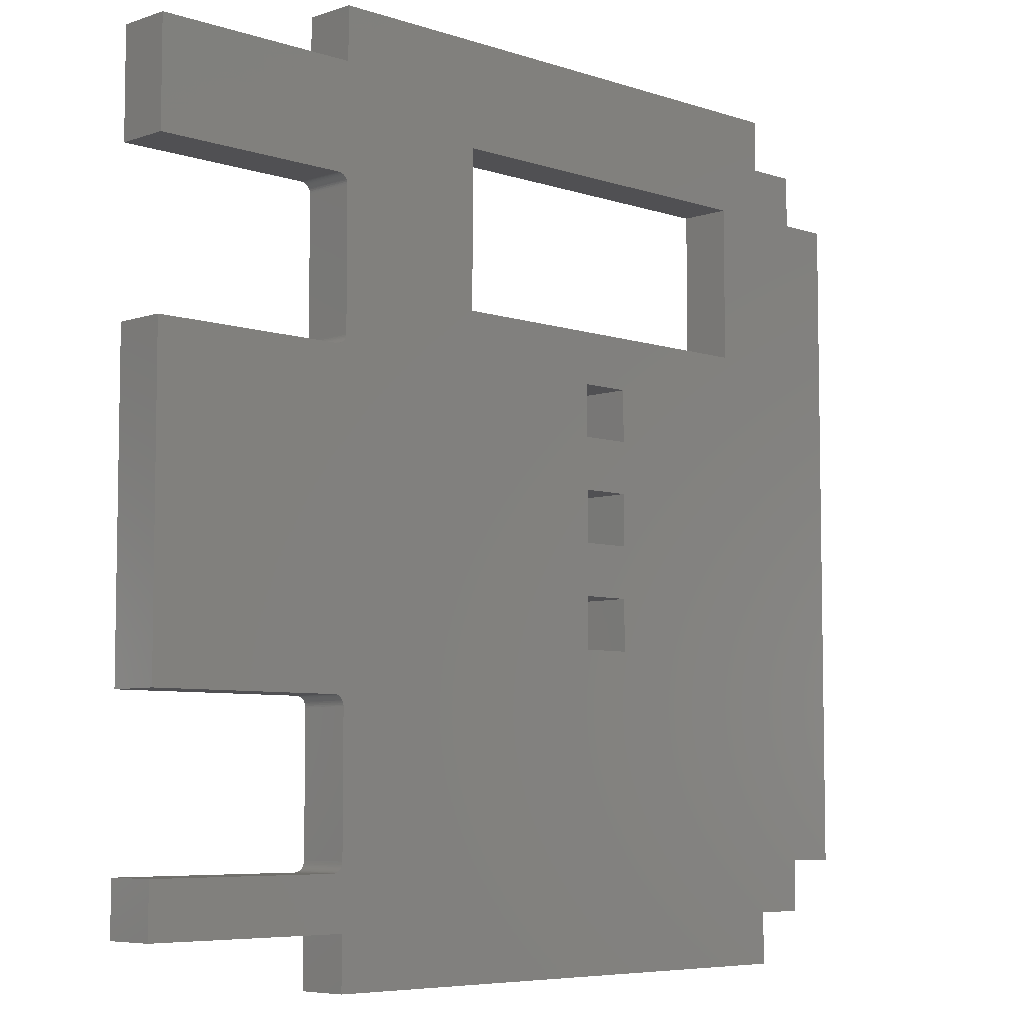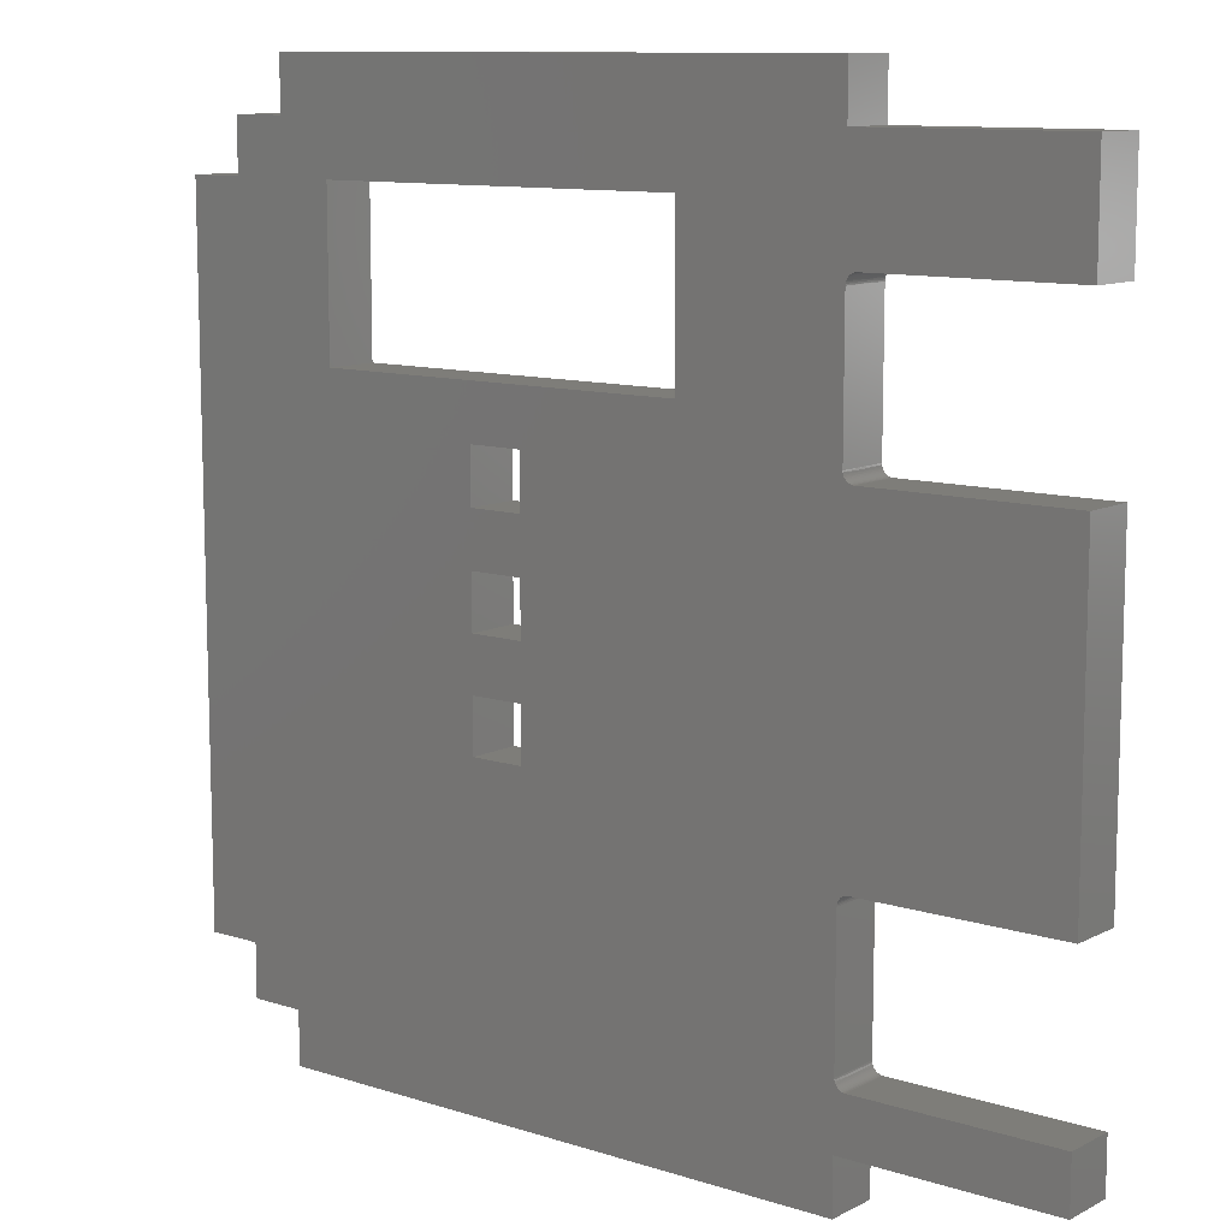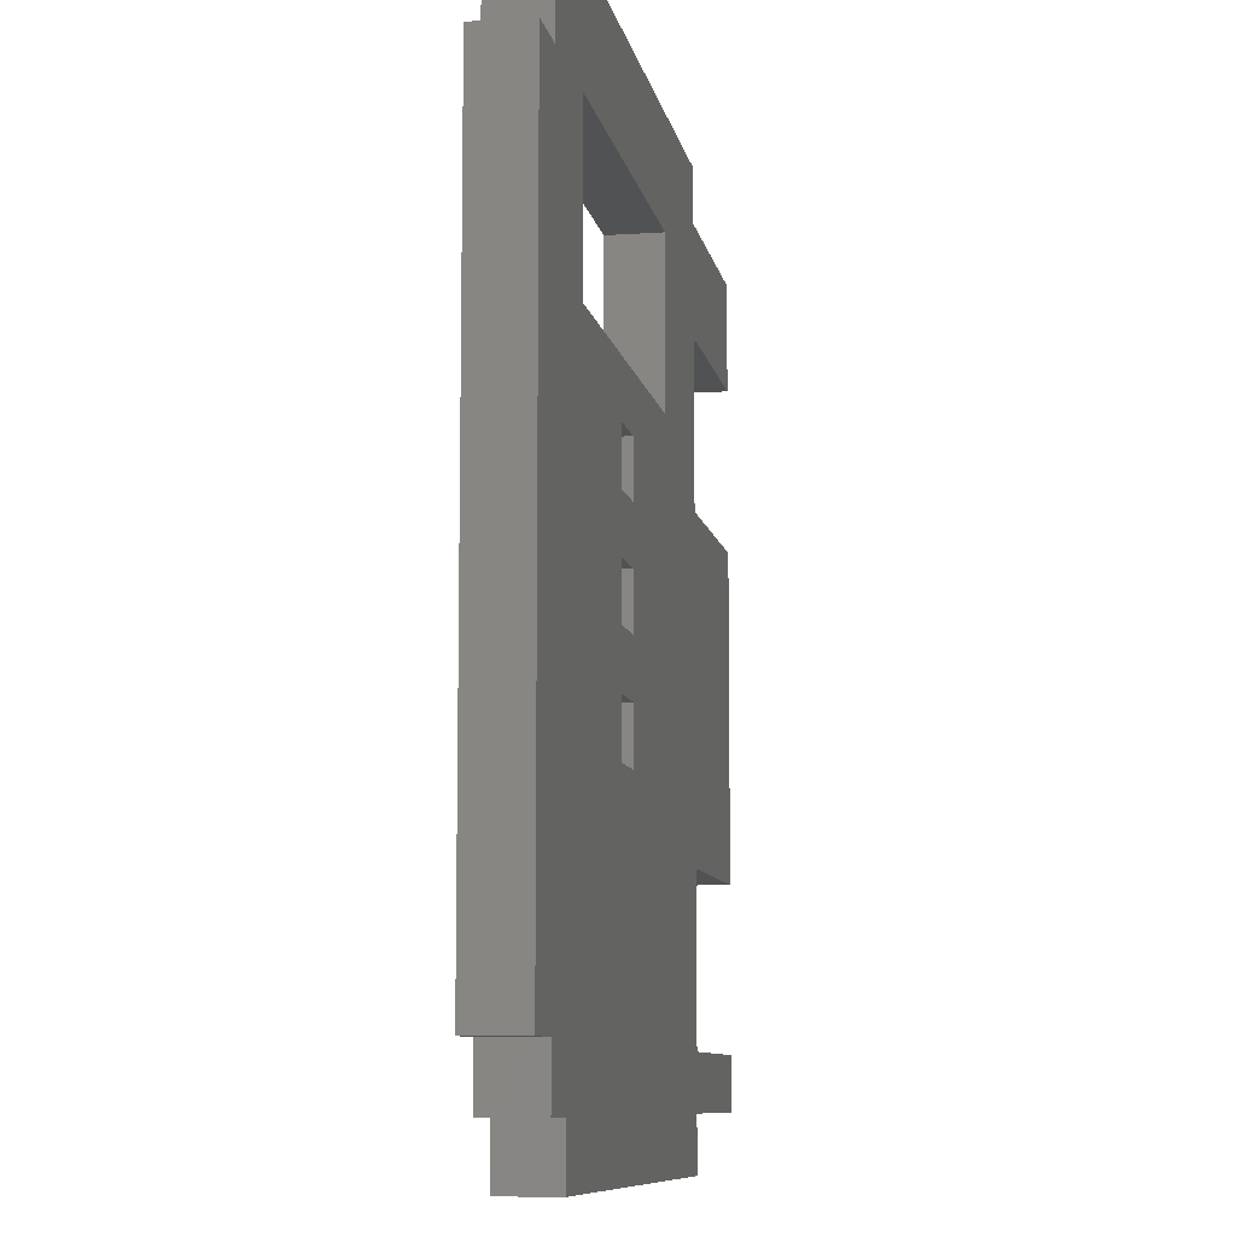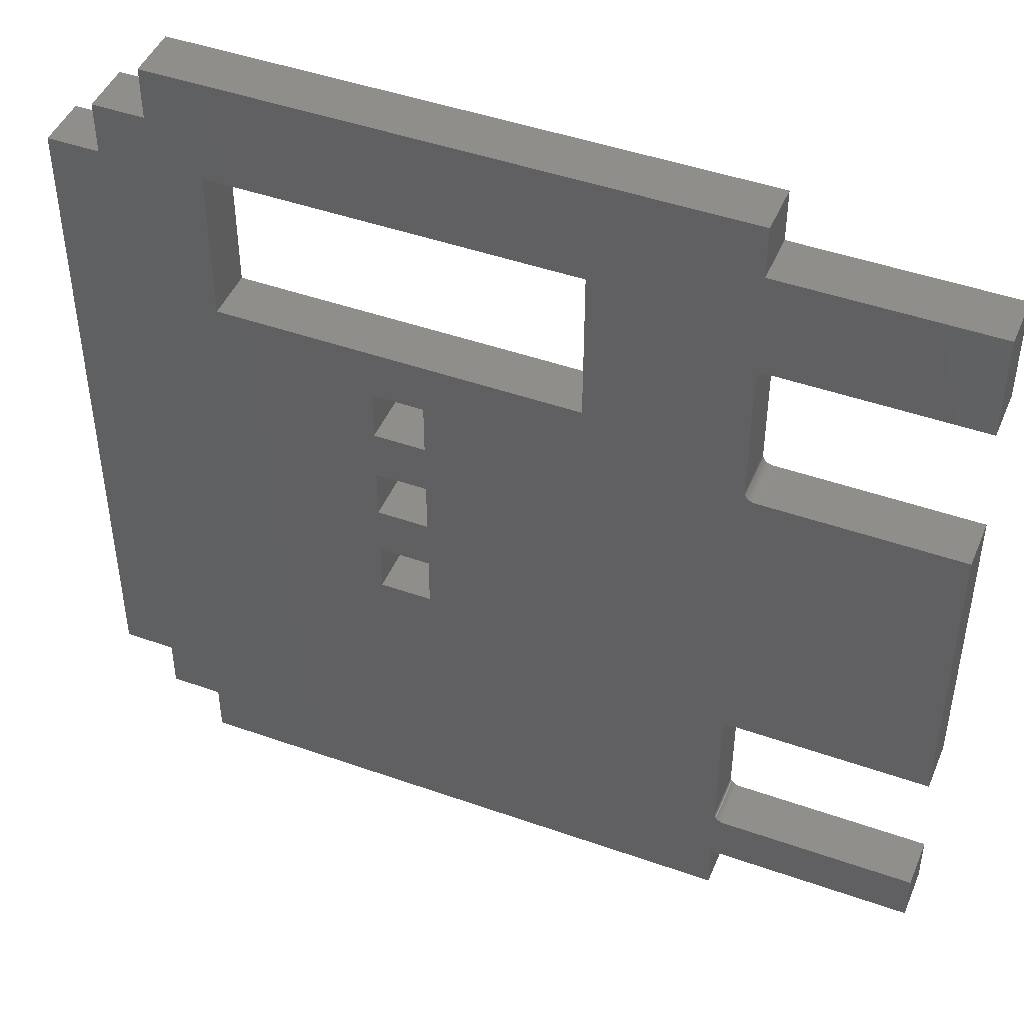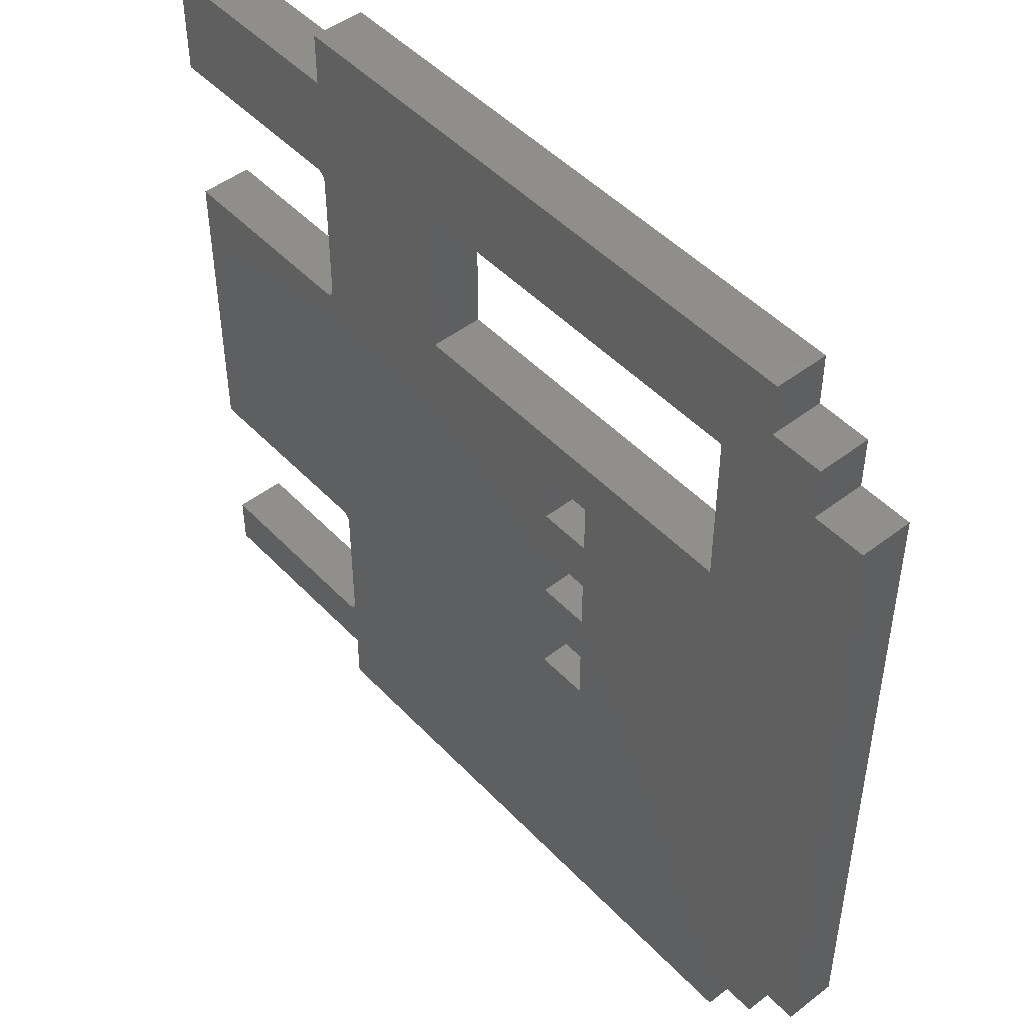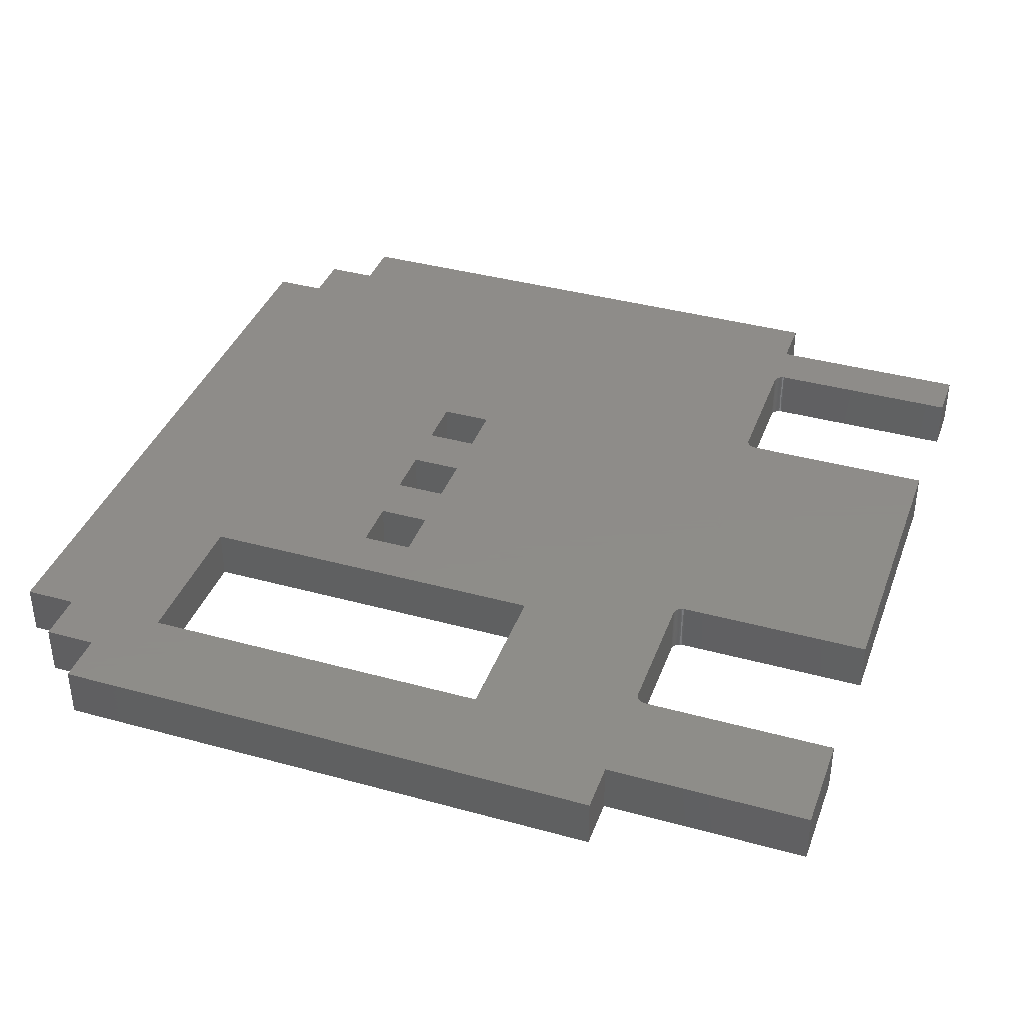
<metadata>
{"format":"stl","ext":"stl","renderer":"f3d","projection":"perspective","resolution":1024,"background":"white","views":[{"elev":-6.4,"azim":-44.7,"up":"+Y"},{"elev":10.7,"azim":-141.4,"up":"+Y"},{"elev":-9.0,"azim":100.2,"up":"+Y"},{"elev":45.8,"azim":-157.9,"up":"+Y"},{"elev":47.8,"azim":49.2,"up":"+Y"},{"elev":38.3,"azim":-160.8,"up":"+Z"}]}
</metadata>
<code>
# stl→obj: 212 verts, 436 faces
v 19 55.01 5
v 19.04 55.01 2
v 19 55.01 0
v 19.19 55.03 2
v 19.14 55.02 0
v 19.33 55.06 2
v 19.28 55.05 0
v 19.47 55.12 2
v 19.42 55.1 0
v 19.59 55.2 2
v 19.54 55.17 0
v 19.71 55.3 2
v 19.66 55.25 0
v 19.8 55.41 2
v 19.76 55.35 0
v 19.88 55.54 2
v 19.84 55.47 0
v 19.94 55.68 2
v 19.91 55.59 0
v 19.98 55.82 2
v 19.96 55.73 0
v 20 55.97 2
v 19.99 55.87 0
v 20 56.01 5
v 20 56.01 0
v 19.28 55.05 5
v 19.14 55.02 5
v 19.42 55.1 5
v 19.54 55.17 5
v 19.66 55.25 5
v 19.76 55.35 5
v 19.84 55.47 5
v 19.91 55.59 5
v 19.96 55.73 5
v 19.99 55.87 5
v 20 69.01 5
v 20 69.01 0
v 19.04 70.01 2.5
v 19 70.01 5
v 19 70.01 0
v 19.19 69.99 2.5
v 19.14 70 5
v 19.33 69.95 2.5
v 19.28 69.97 5
v 19.47 69.89 2.5
v 19.42 69.92 5
v 19.59 69.81 2.5
v 19.54 69.85 5
v 19.71 69.72 2.5
v 19.66 69.76 5
v 19.8 69.6 2.5
v 19.76 69.66 5
v 19.88 69.48 2.5
v 19.84 69.55 5
v 19.94 69.34 2.5
v 19.91 69.42 5
v 19.98 69.19 2.5
v 19.96 69.29 5
v 20 69.05 2.5
v 19.99 69.15 5
v 19.28 69.97 0
v 19.14 70 0
v 19.42 69.92 0
v 19.54 69.85 0
v 19.66 69.76 0
v 19.76 69.66 0
v 19.84 69.55 0
v 19.91 69.42 0
v 19.96 69.29 0
v 19.99 69.15 0
v 19.04 25.01 2.5
v 19 25.01 5
v 19 25.01 0
v 19.19 24.99 2.5
v 19.14 25 5
v 19.33 24.95 2.5
v 19.28 24.97 5
v 19.47 24.89 2.5
v 19.42 24.92 5
v 19.59 24.81 2.5
v 19.54 24.85 5
v 19.71 24.71 2.5
v 19.66 24.76 5
v 19.8 24.6 2.5
v 19.76 24.66 5
v 19.88 24.48 2.5
v 19.84 24.55 5
v 19.94 24.34 2.5
v 19.91 24.42 5
v 19.98 24.19 2.5
v 19.96 24.29 5
v 20 24.05 2.5
v 19.99 24.15 5
v 20 24.01 0
v 20 24.01 5
v 19.28 24.97 0
v 19.14 25 0
v 19.42 24.92 0
v 19.54 24.85 0
v 19.66 24.76 0
v 19.76 24.66 0
v 19.84 24.55 0
v 19.91 24.42 0
v 19.96 24.29 0
v 19.99 24.15 0
v 20 11.01 0
v 20 11.01 5
v 19 10.01 5
v 19.04 10.01 2
v 19 10.01 0
v 19.19 10.03 2
v 19.14 10.02 0
v 19.33 10.06 2
v 19.28 10.05 0
v 19.47 10.12 2
v 19.42 10.1 0
v 19.59 10.2 2
v 19.54 10.17 0
v 19.71 10.3 2
v 19.66 10.25 0
v 19.8 10.41 2
v 19.76 10.35 0
v 19.88 10.54 2
v 19.84 10.47 0
v 19.94 10.68 2
v 19.91 10.59 0
v 19.98 10.82 2
v 19.96 10.73 0
v 20 10.97 2
v 19.99 10.87 0
v 19.28 10.05 5
v 19.14 10.02 5
v 19.42 10.1 5
v 19.54 10.17 5
v 19.66 10.25 5
v 19.76 10.35 5
v 19.84 10.47 5
v 19.91 10.59 5
v 19.96 10.73 5
v 19.99 10.87 5
v 50 30.01 5
v 20 5.008 5
v 0.0001984 5.008 5
v 0.0001984 10.01 5
v 35 60 5
v 50 40.01 5
v 0.0001984 55.01 5
v 0.0001984 25.01 5
v 35 75 5
v 20 80.01 5
v 0.0001984 80.01 5
v 0.0001984 70.01 5
v 55 35.01 5
v 55 40.01 5
v 50 35.01 5
v 50 50.01 5
v 55 45.01 5
v 55 50.01 5
v 50 45.01 5
v 70 60 5
v 50 55.01 5
v 55 55.01 5
v 70 75 5
v 75 80.01 5
v 75 85.01 5
v 75 5.008 5
v 20 85.01 5
v 80 75.01 5
v 80 80.01 5
v 80 10.01 5
v 80 5.008 5
v 85 10.01 5
v 85 75.01 5
v 55 30.01 5
v 75 0.007904 5
v 20 0.007904 5
v 35 75 0
v 20 80.01 0
v 0.0001984 80.01 0
v 0.0001984 70.01 0
v 50 30.01 0
v 50 40.01 0
v 50 35.01 0
v 0.0001984 25.01 0
v 0.0001984 55.01 0
v 20 5.008 0
v 0.0001984 5.008 0
v 0.0001984 10.01 0
v 50 45.01 0
v 55 50.01 0
v 55 45.01 0
v 50 50.01 0
v 55 40.01 0
v 55 35.01 0
v 75 5.008 0
v 75 0.007904 0
v 70 60 0
v 75 80.01 0
v 70 75 0
v 55 30.01 0
v 35 60 0
v 50 55.01 0
v 20 0.007904 0
v 80 10.01 0
v 80 5.008 0
v 80 75.01 0
v 80 80.01 0
v 85 75.01 0
v 85 10.01 0
v 75 85.01 0
v 20 85.01 0
v 55 55.01 0
f 1 2 3
f 4 5 2
f 6 7 4
f 8 9 6
f 10 11 8
f 12 13 10
f 14 15 12
f 16 17 14
f 18 19 16
f 20 21 18
f 22 23 20
f 24 25 22
f 22 25 23
f 26 4 27
f 26 6 4
f 28 6 26
f 28 8 6
f 29 8 28
f 30 10 29
f 31 12 30
f 32 14 31
f 33 16 32
f 34 18 33
f 35 20 34
f 24 22 35
f 35 22 20
f 29 10 8
f 30 12 10
f 31 14 12
f 32 16 14
f 33 18 16
f 34 20 18
f 20 23 21
f 18 21 19
f 16 19 17
f 14 17 15
f 12 15 13
f 10 13 11
f 8 11 9
f 6 9 7
f 4 7 5
f 2 5 3
f 27 4 2
f 27 2 1
f 25 36 37
f 36 25 24
f 38 39 40
f 41 42 38
f 43 44 41
f 45 46 43
f 47 48 45
f 49 50 47
f 51 52 49
f 53 54 51
f 55 56 53
f 57 58 55
f 59 60 57
f 37 36 59
f 59 36 60
f 61 41 62
f 61 43 41
f 63 43 61
f 63 45 43
f 64 45 63
f 65 47 64
f 66 49 65
f 67 51 66
f 68 53 67
f 69 55 68
f 70 57 69
f 37 59 70
f 70 59 57
f 64 47 45
f 65 49 47
f 66 51 49
f 67 53 51
f 68 55 53
f 69 57 55
f 57 60 58
f 55 58 56
f 53 56 54
f 51 54 52
f 49 52 50
f 47 50 48
f 45 48 46
f 43 46 44
f 41 44 42
f 38 42 39
f 62 41 38
f 62 38 40
f 71 72 73
f 74 75 71
f 76 77 74
f 78 79 76
f 80 81 78
f 82 83 80
f 84 85 82
f 86 87 84
f 88 89 86
f 90 91 88
f 92 93 90
f 94 95 92
f 92 95 93
f 96 74 97
f 96 76 74
f 98 76 96
f 98 78 76
f 99 78 98
f 100 80 99
f 101 82 100
f 102 84 101
f 103 86 102
f 104 88 103
f 105 90 104
f 94 92 105
f 105 92 90
f 99 80 78
f 100 82 80
f 101 84 82
f 102 86 84
f 103 88 86
f 104 90 88
f 90 93 91
f 88 91 89
f 86 89 87
f 84 87 85
f 82 85 83
f 80 83 81
f 78 81 79
f 76 79 77
f 74 77 75
f 71 75 72
f 97 74 71
f 97 71 73
f 106 95 94
f 95 106 107
f 108 109 110
f 111 112 109
f 113 114 111
f 115 116 113
f 117 118 115
f 119 120 117
f 121 122 119
f 123 124 121
f 125 126 123
f 127 128 125
f 129 130 127
f 107 106 129
f 129 106 130
f 131 111 132
f 131 113 111
f 133 113 131
f 133 115 113
f 134 115 133
f 135 117 134
f 136 119 135
f 137 121 136
f 138 123 137
f 139 125 138
f 140 127 139
f 107 129 140
f 140 129 127
f 134 117 115
f 135 119 117
f 136 121 119
f 137 123 121
f 138 125 123
f 139 127 125
f 127 130 128
f 125 128 126
f 123 126 124
f 121 124 122
f 119 122 120
f 117 120 118
f 115 118 116
f 113 116 114
f 111 114 112
f 109 112 110
f 132 111 109
f 132 109 108
f 141 140 142
f 139 142 140
f 138 142 139
f 137 142 138
f 136 142 137
f 135 142 136
f 134 142 135
f 133 142 134
f 131 142 133
f 132 142 131
f 108 142 132
f 143 108 144
f 108 143 142
f 33 145 34
f 146 93 95
f 32 145 33
f 146 91 93
f 31 145 32
f 146 89 91
f 30 145 31
f 146 87 89
f 145 30 146
f 146 85 87
f 83 146 30
f 146 83 85
f 29 83 30
f 29 81 83
f 28 81 29
f 28 79 81
f 26 79 28
f 26 77 79
f 27 77 26
f 27 75 77
f 1 75 27
f 1 72 75
f 147 72 1
f 72 147 148
f 149 60 36
f 149 58 60
f 149 56 58
f 149 54 56
f 150 52 54
f 150 50 52
f 150 48 50
f 150 46 48
f 150 44 46
f 150 42 44
f 150 39 42
f 151 39 150
f 39 151 152
f 146 153 154
f 153 146 155
f 156 157 158
f 157 156 159
f 160 161 162
f 145 156 161
f 156 145 159
f 159 145 146
f 35 145 24
f 34 145 35
f 145 161 160
f 163 164 165
f 164 160 166
f 164 163 160
f 165 149 163
f 150 149 167
f 167 149 165
f 164 168 169
f 168 164 170
f 166 170 164
f 170 166 171
f 168 172 173
f 172 168 170
f 153 166 160
f 158 160 162
f 157 160 158
f 154 160 157
f 153 160 154
f 166 153 174
f 141 166 174
f 166 141 175
f 54 149 150
f 149 36 145
f 24 145 36
f 146 95 155
f 155 95 141
f 107 141 95
f 140 141 107
f 141 142 175
f 175 142 176
f 69 177 70
f 68 177 69
f 67 177 68
f 177 67 178
f 66 178 67
f 65 178 66
f 64 178 65
f 63 178 64
f 61 178 63
f 62 178 61
f 40 178 62
f 179 40 180
f 40 179 178
f 102 181 103
f 182 23 25
f 181 102 183
f 182 21 23
f 101 183 102
f 182 19 21
f 183 101 182
f 182 17 19
f 100 182 101
f 182 15 17
f 13 182 100
f 182 13 15
f 99 13 100
f 99 11 13
f 98 11 99
f 98 9 11
f 96 9 98
f 96 7 9
f 97 7 96
f 97 5 7
f 73 5 97
f 73 3 5
f 184 3 73
f 3 184 185
f 181 130 106
f 186 128 130
f 186 126 128
f 186 124 126
f 186 122 124
f 186 120 122
f 186 118 120
f 186 116 118
f 186 114 116
f 186 112 114
f 186 110 112
f 187 110 186
f 110 187 188
f 189 190 191
f 190 189 192
f 183 193 194
f 193 183 182
f 181 195 196
f 195 197 198
f 199 198 197
f 194 195 200
f 195 181 200
f 105 181 94
f 104 181 105
f 103 181 104
f 189 201 192
f 192 201 202
f 130 181 186
f 186 181 203
f 203 181 196
f 195 204 205
f 204 195 206
f 198 206 195
f 206 198 207
f 204 208 209
f 208 204 206
f 198 199 210
f 177 210 199
f 94 181 106
f 201 182 25
f 182 201 189
f 37 201 25
f 201 37 177
f 70 177 37
f 211 177 178
f 177 211 210
f 195 194 197
f 193 197 194
f 191 197 193
f 190 197 191
f 212 197 190
f 202 197 212
f 197 202 201
f 180 39 152
f 39 180 40
f 3 147 1
f 147 3 185
f 110 144 108
f 144 110 188
f 184 72 148
f 72 184 73
f 178 151 150
f 151 178 179
f 187 142 143
f 142 187 186
f 187 144 188
f 144 187 143
f 189 157 159
f 157 189 191
f 193 146 154
f 146 193 182
f 146 189 159
f 189 146 182
f 193 157 191
f 157 193 154
f 184 147 185
f 147 184 148
f 200 153 194
f 153 200 174
f 183 153 155
f 153 183 194
f 141 183 155
f 183 141 181
f 200 141 174
f 141 200 181
f 190 162 212
f 162 190 158
f 202 162 161
f 162 202 212
f 156 202 161
f 202 156 192
f 190 156 158
f 156 190 192
f 180 151 179
f 151 180 152
f 164 210 165
f 210 164 198
f 207 164 169
f 164 207 198
f 168 207 169
f 207 168 206
f 208 168 173
f 168 208 206
f 204 172 170
f 172 204 209
f 171 204 170
f 204 171 205
f 195 171 166
f 171 195 205
f 175 195 166
f 195 175 196
f 203 175 176
f 175 203 196
f 178 167 211
f 167 178 150
f 210 167 165
f 167 210 211
f 203 142 186
f 142 203 176
f 172 208 173
f 208 172 209
f 145 177 149
f 177 145 201
f 197 163 199
f 163 197 160
f 177 163 149
f 163 177 199
f 197 145 160
f 145 197 201

</code>
